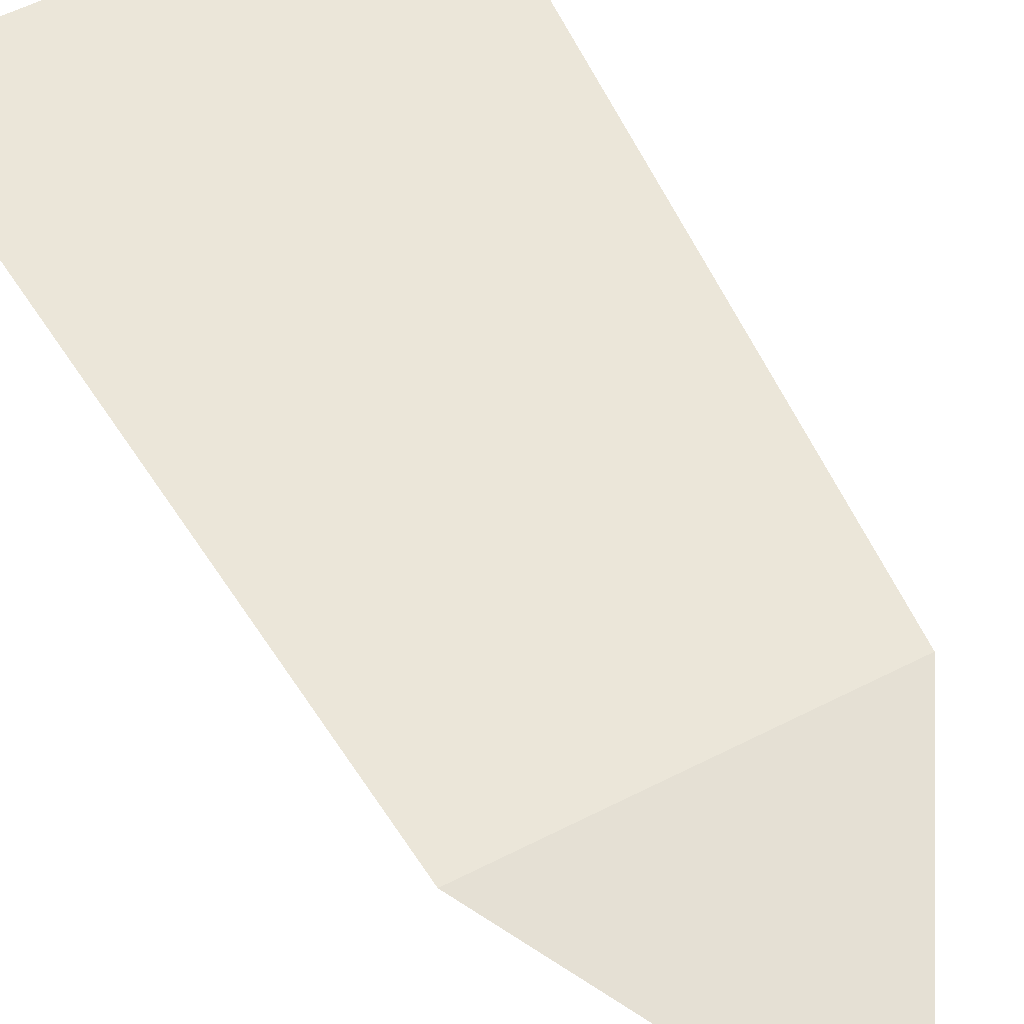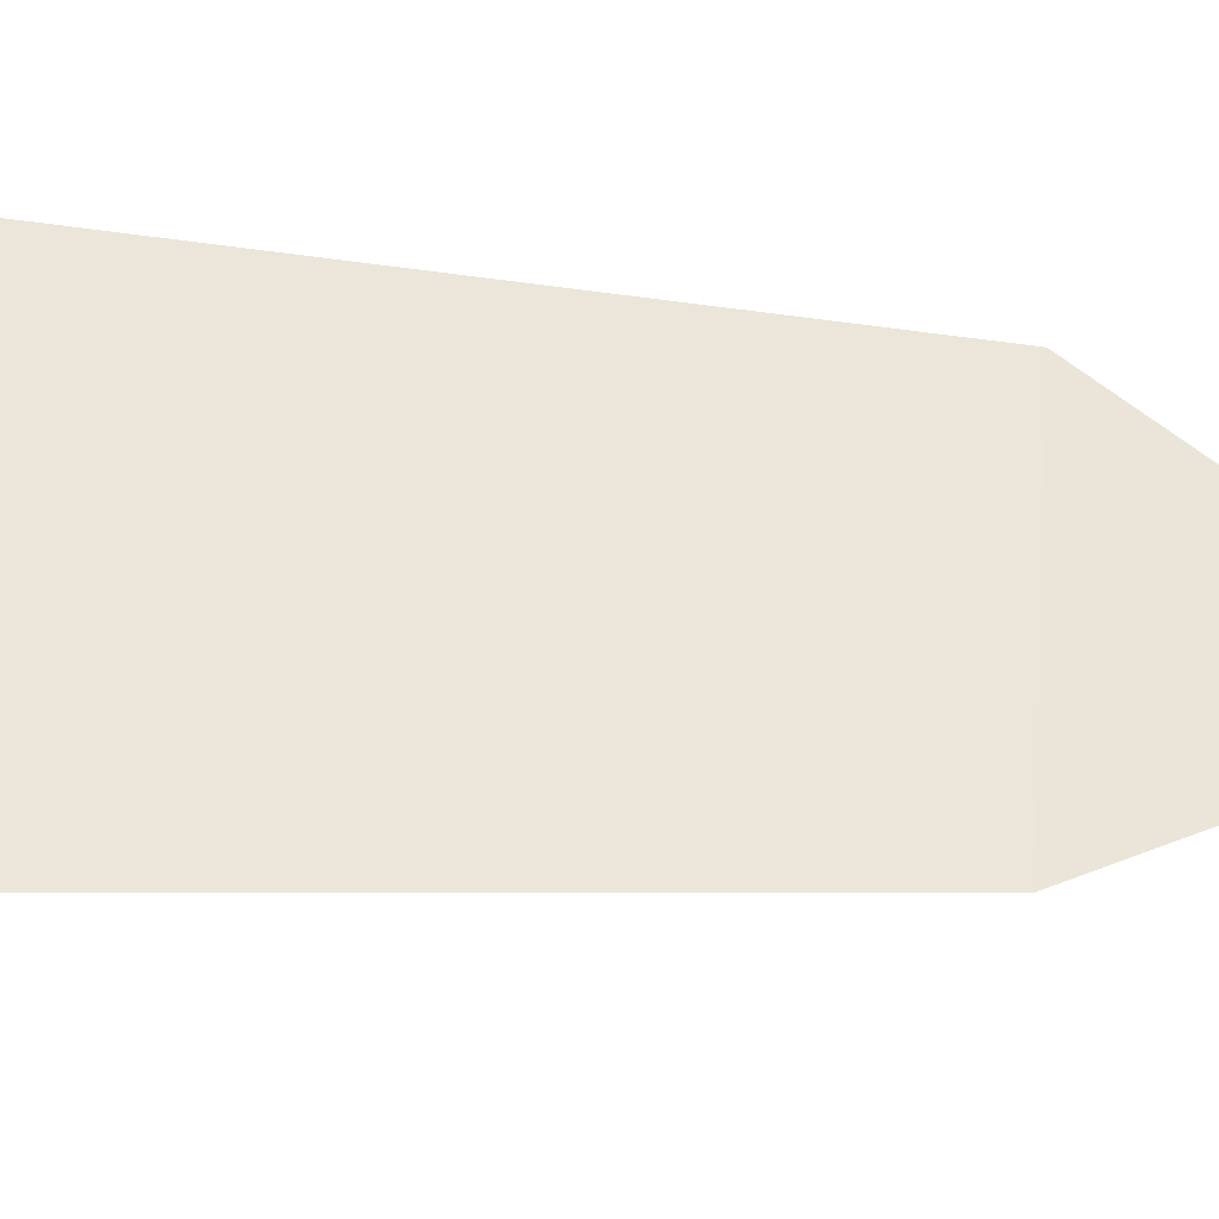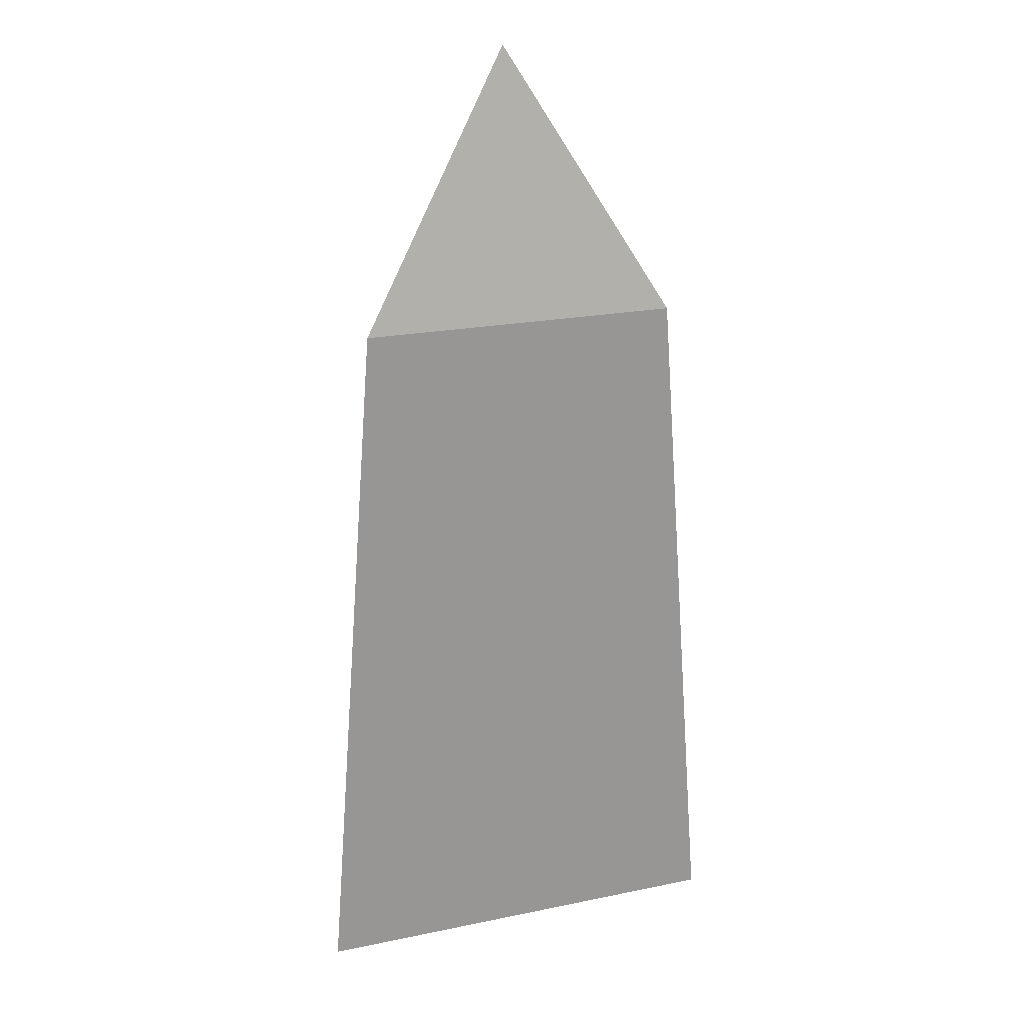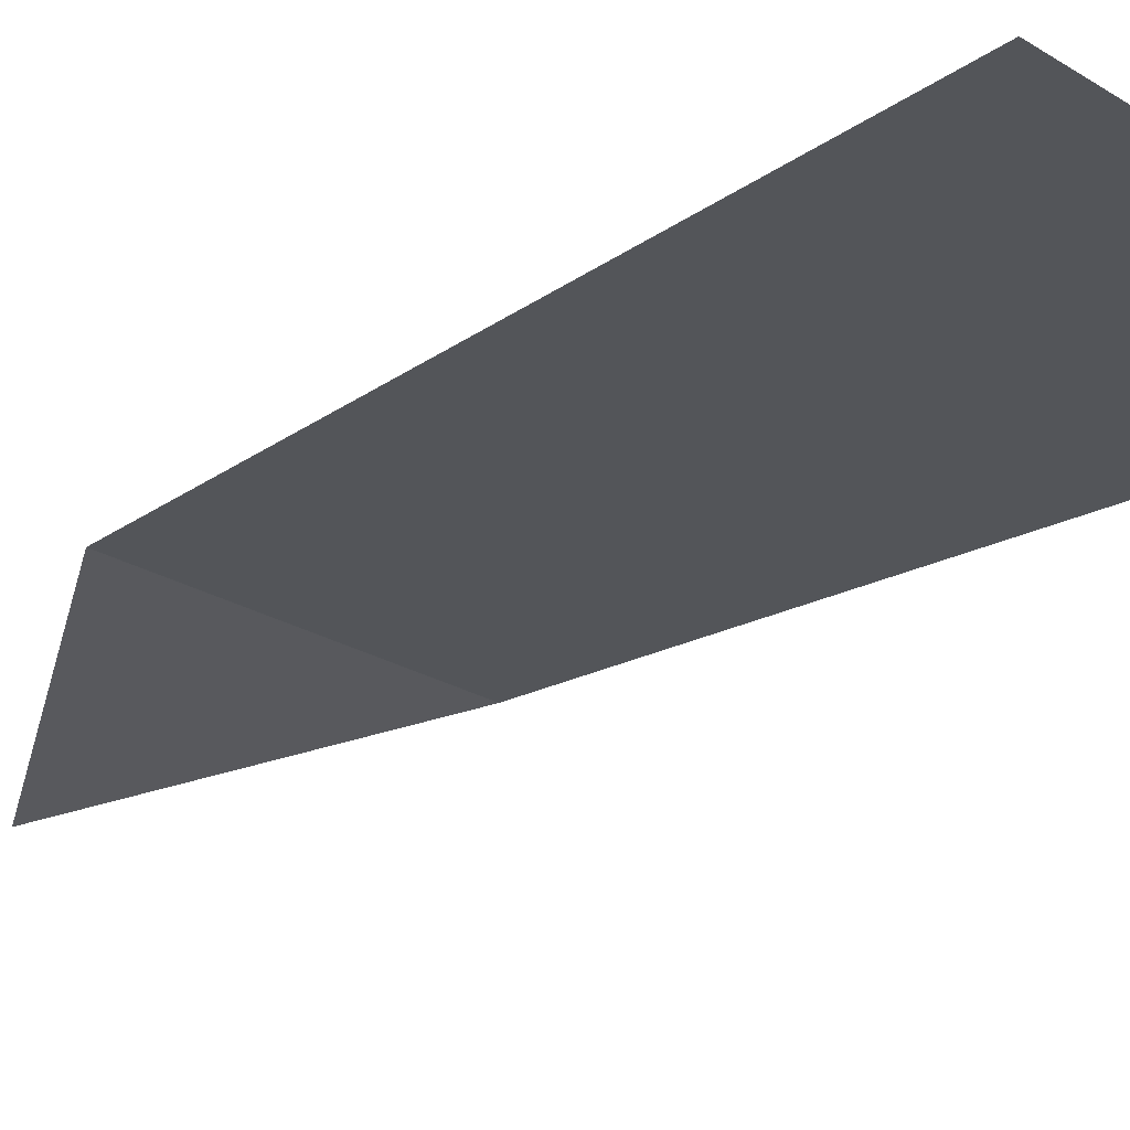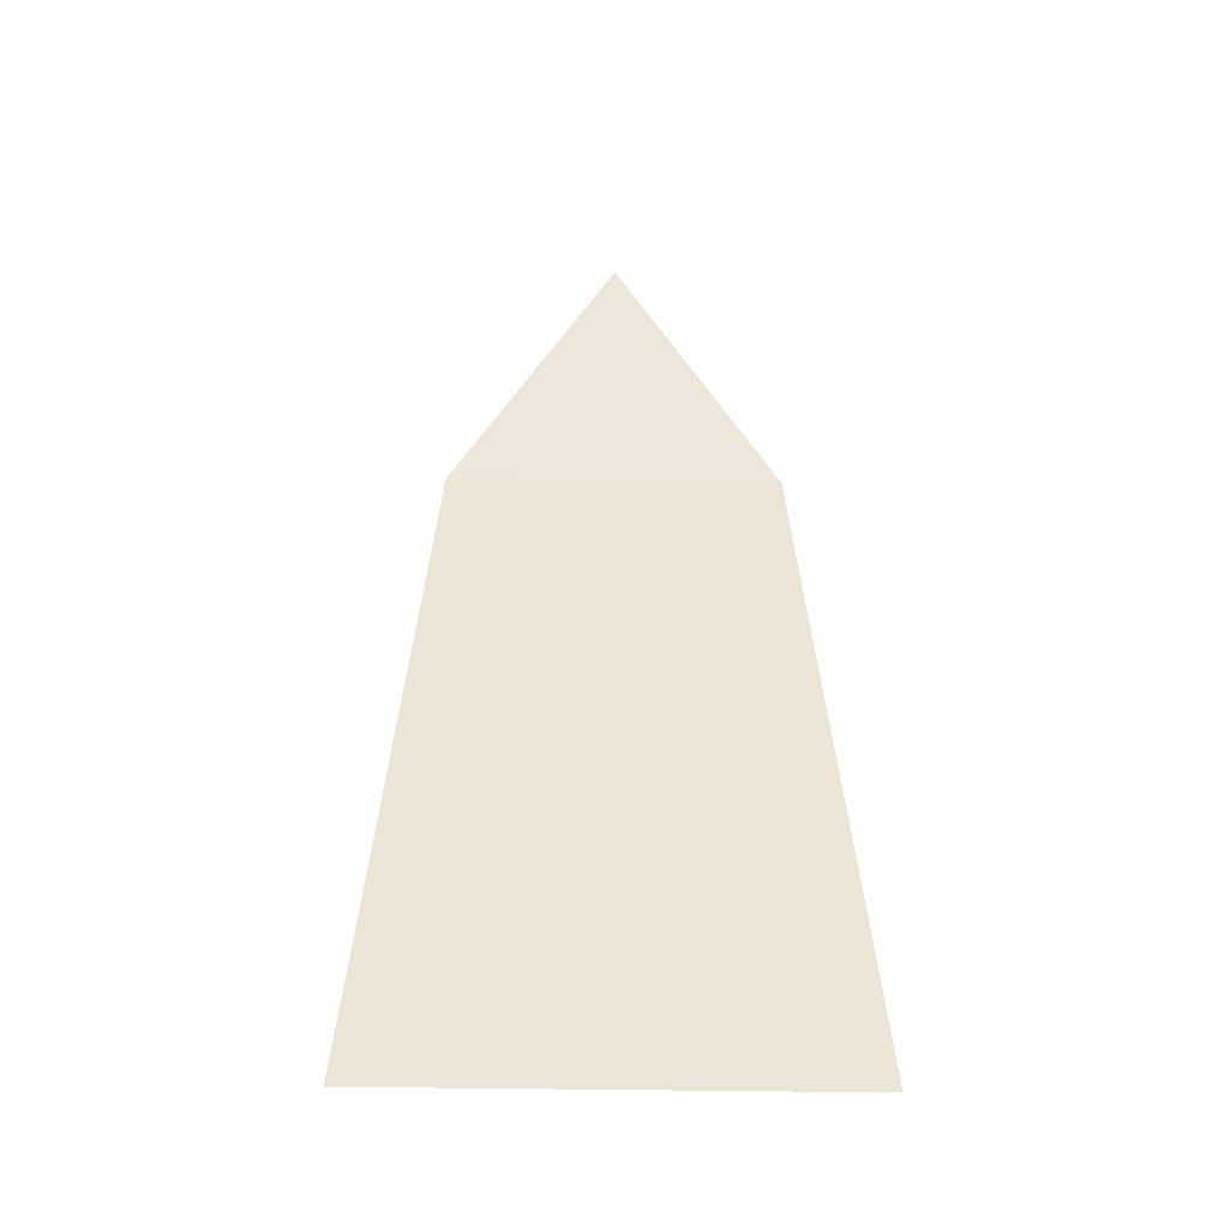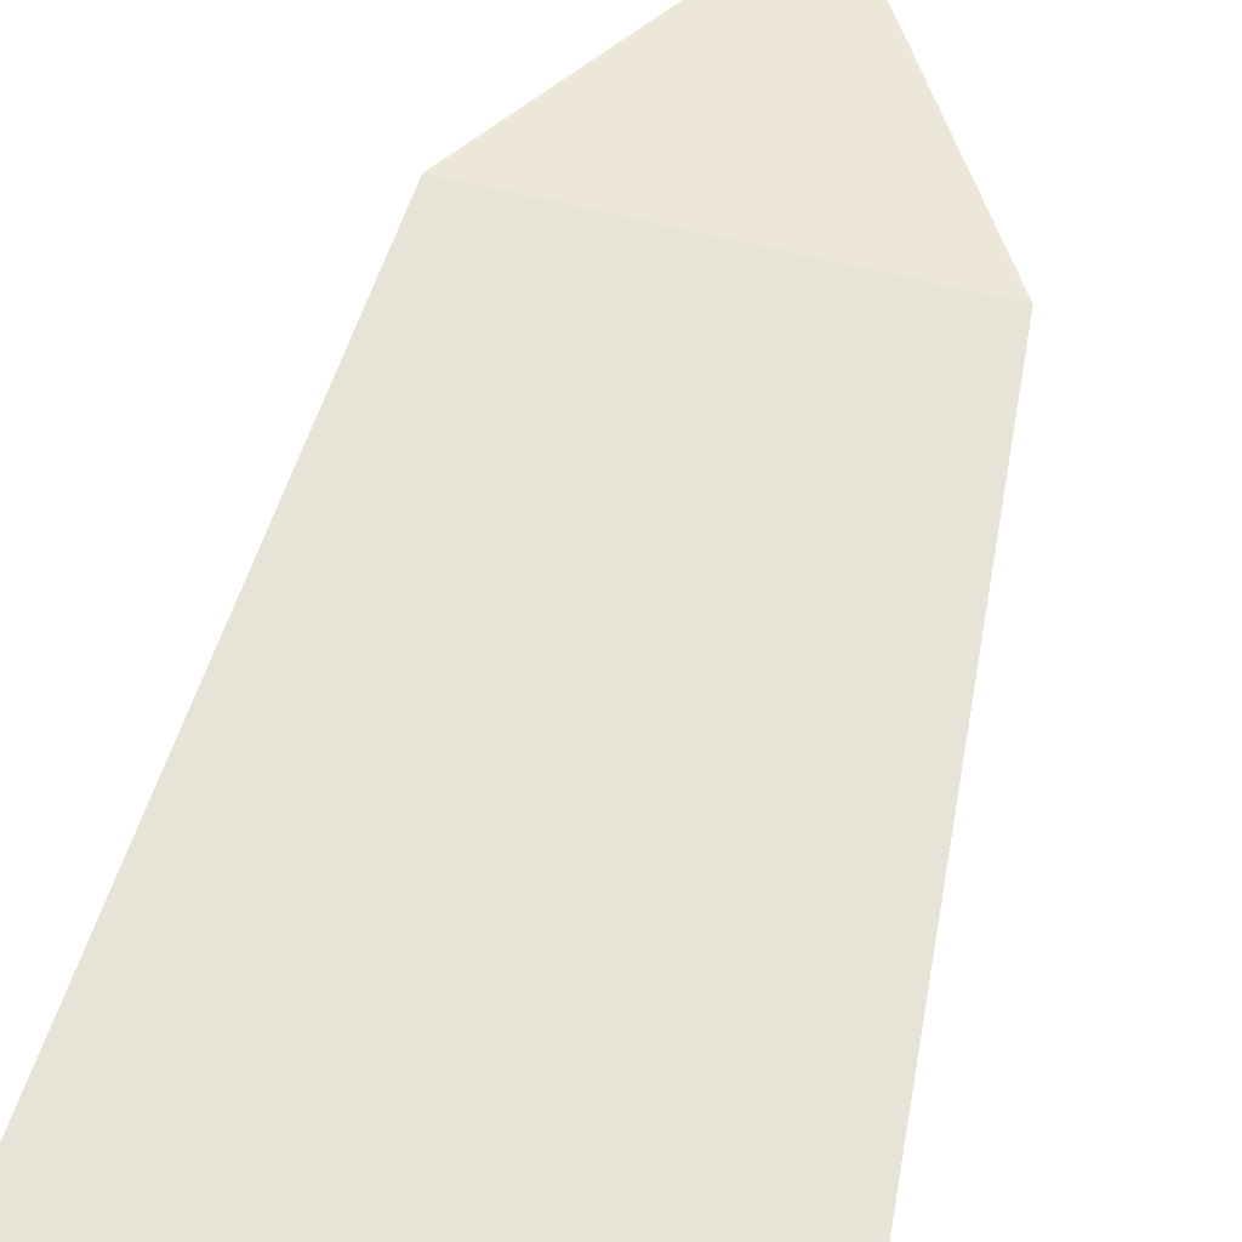
<metadata>
{"format":"obj","ext":"obj","renderer":"f3d","projection":"perspective","resolution":1024,"background":"white","views":[{"elev":56.8,"azim":151.9,"up":"+Z"},{"elev":57.3,"azim":94.4,"up":"+Z"},{"elev":21.4,"azim":-20.1,"up":"+Y"},{"elev":-24.2,"azim":-45.5,"up":"+Z"},{"elev":-46.5,"azim":179.0,"up":"+Y"},{"elev":62.1,"azim":14.4,"up":"+Z"}]}
</metadata>
<code>
v 0 1 0
v -0.3 0.5 0.1
v 0.3 0.5 0.1
v -0.4 -0.8 0.1
v 0.4 -0.8 0.1
f 1 2 3
f 2 4 5 3

</code>
